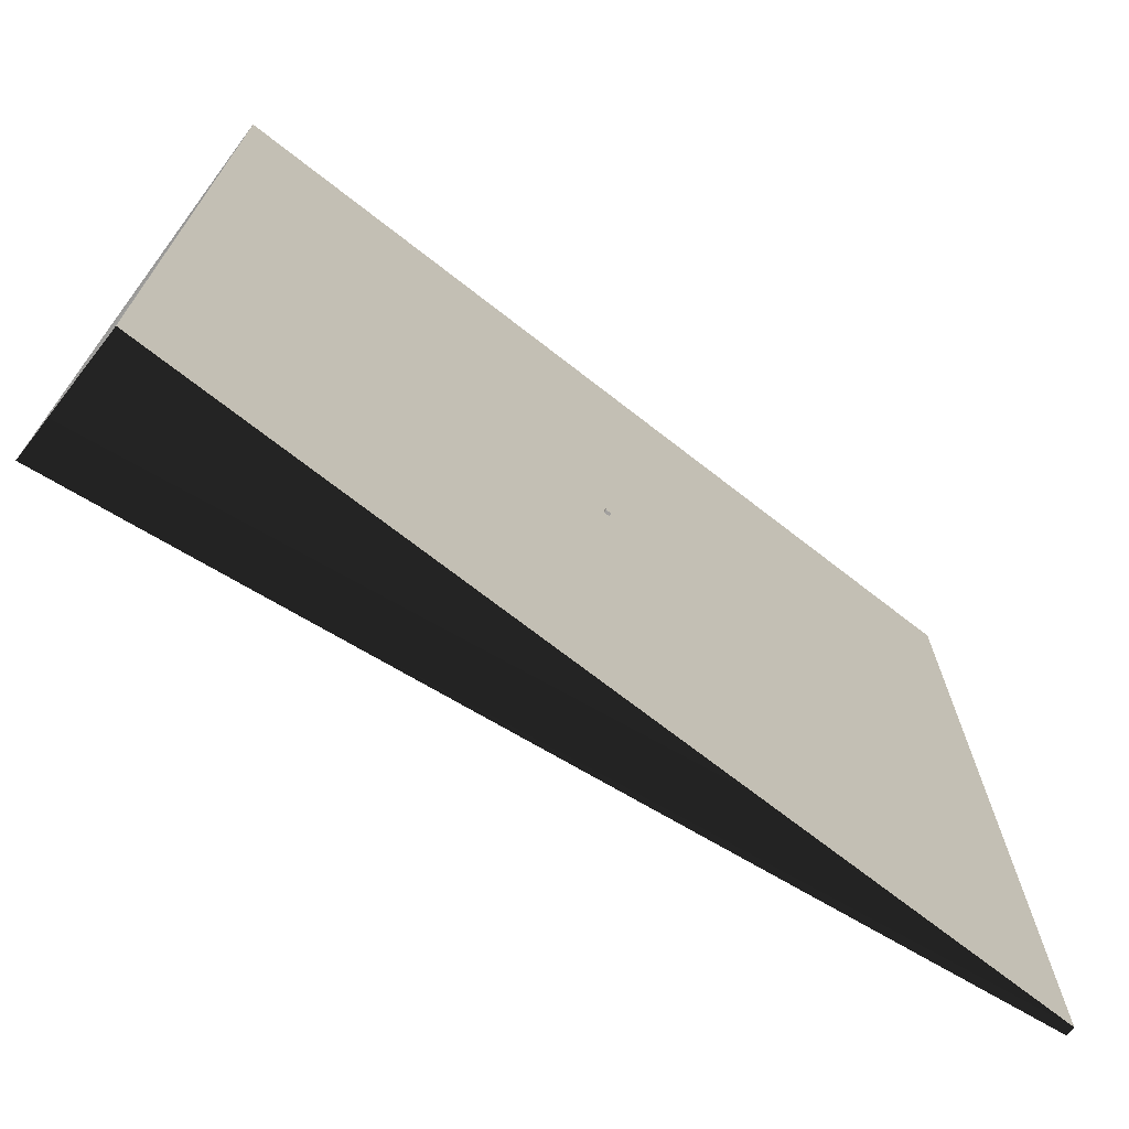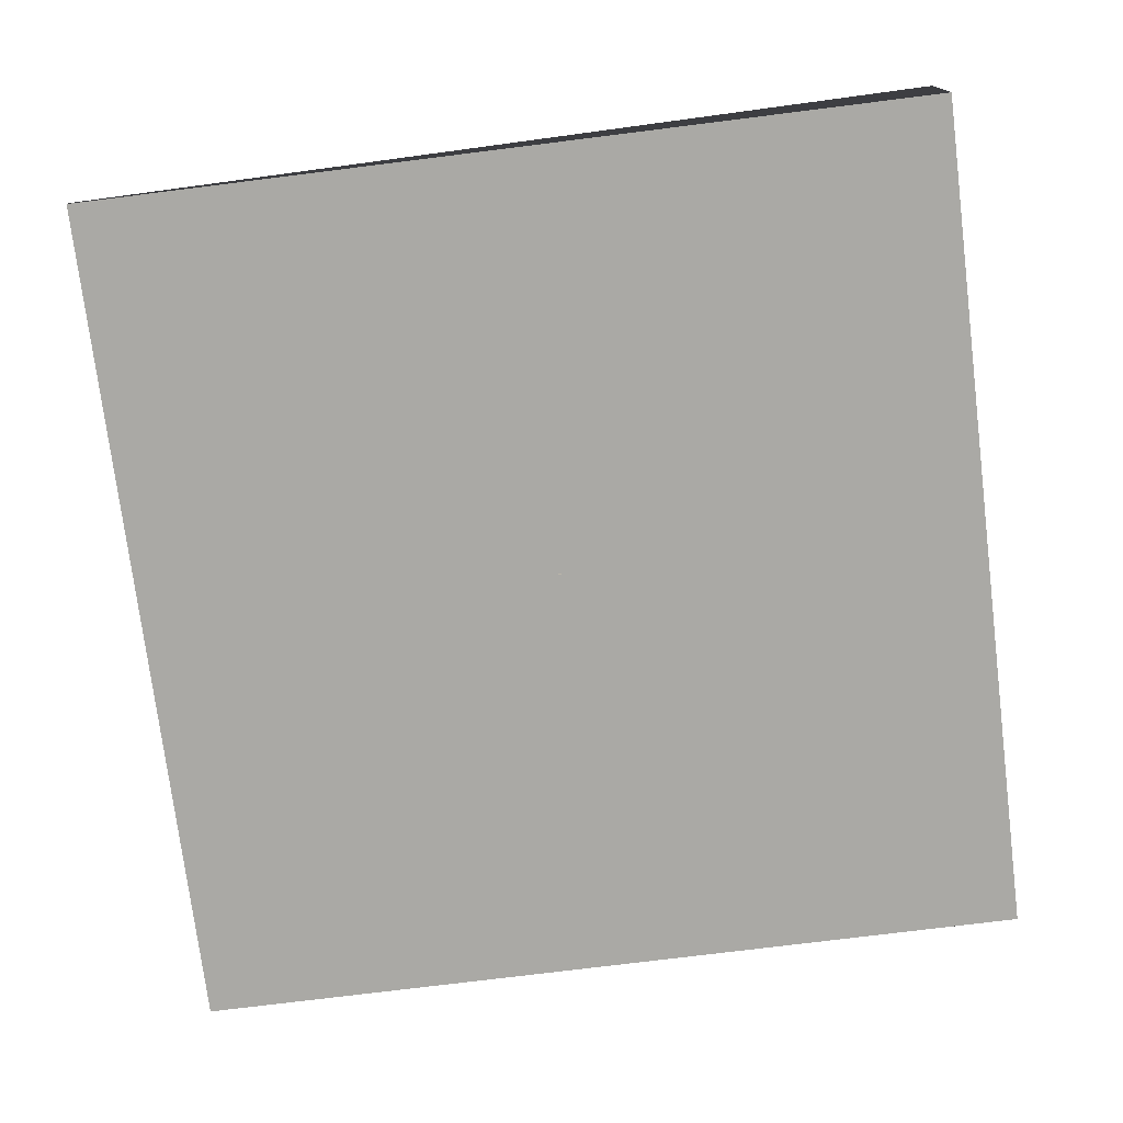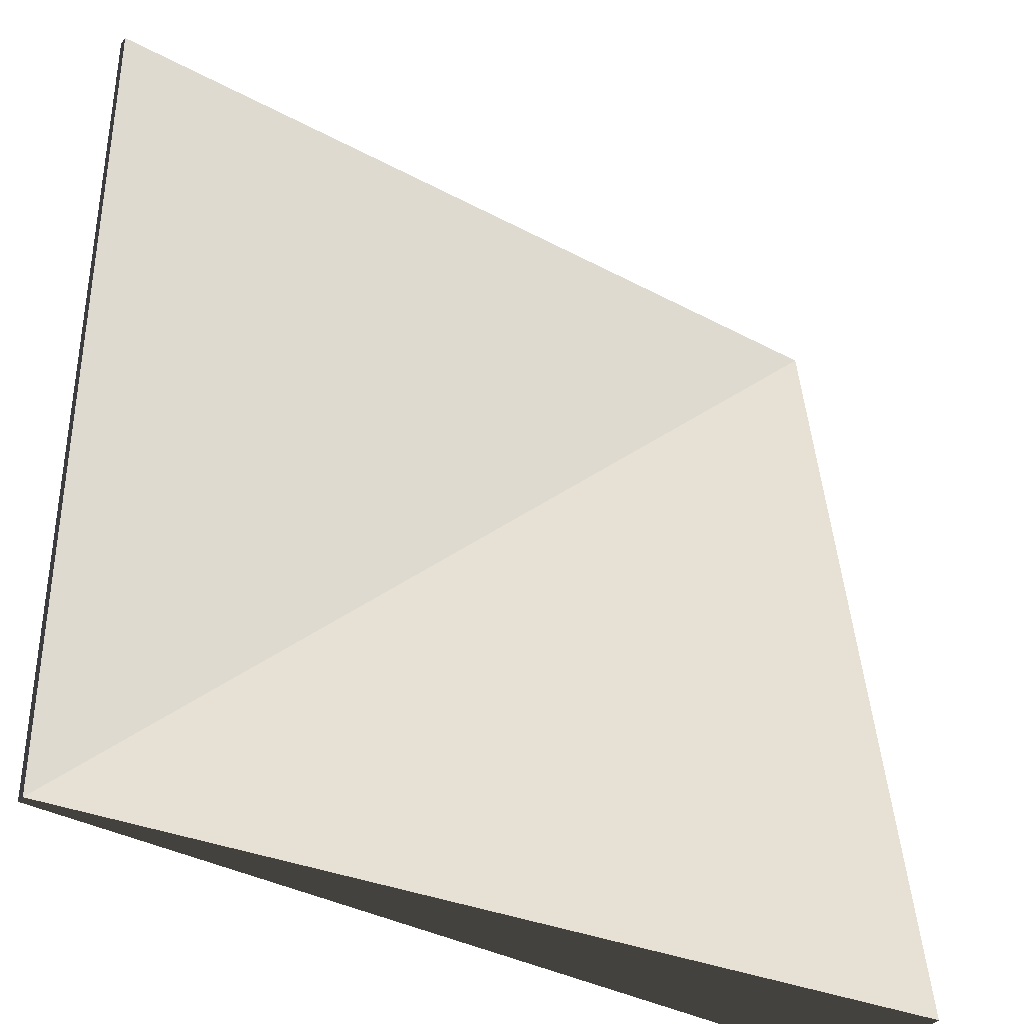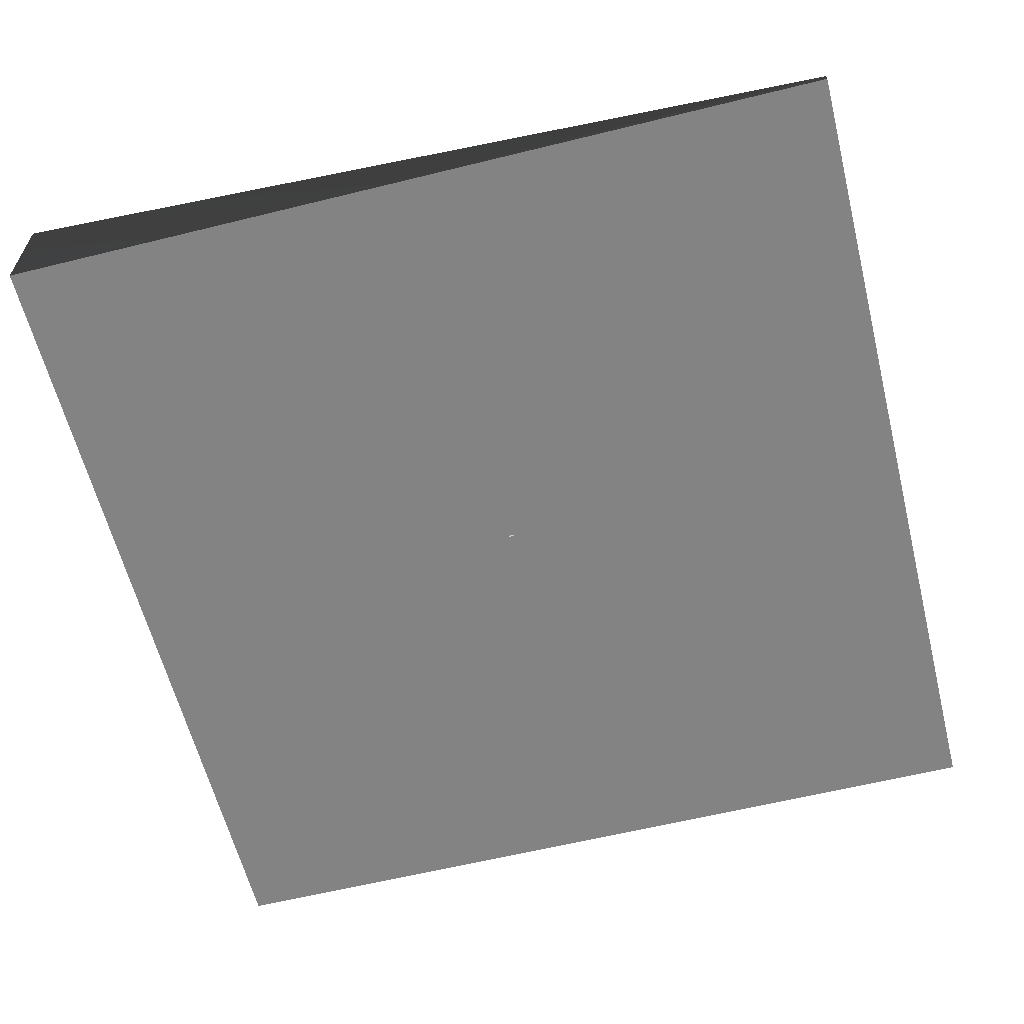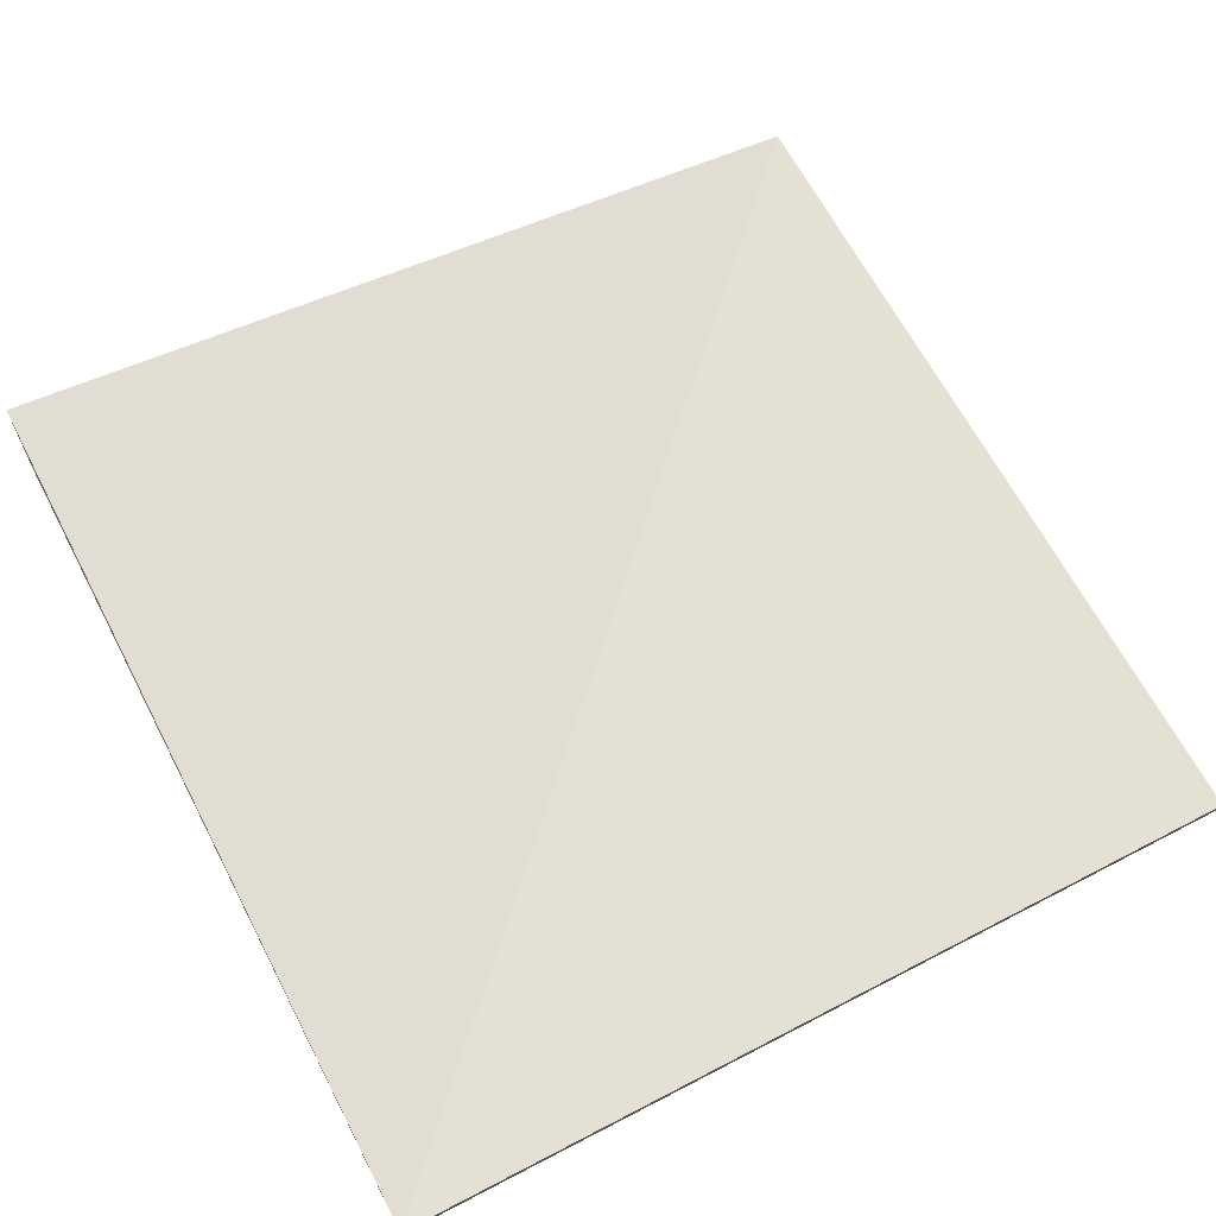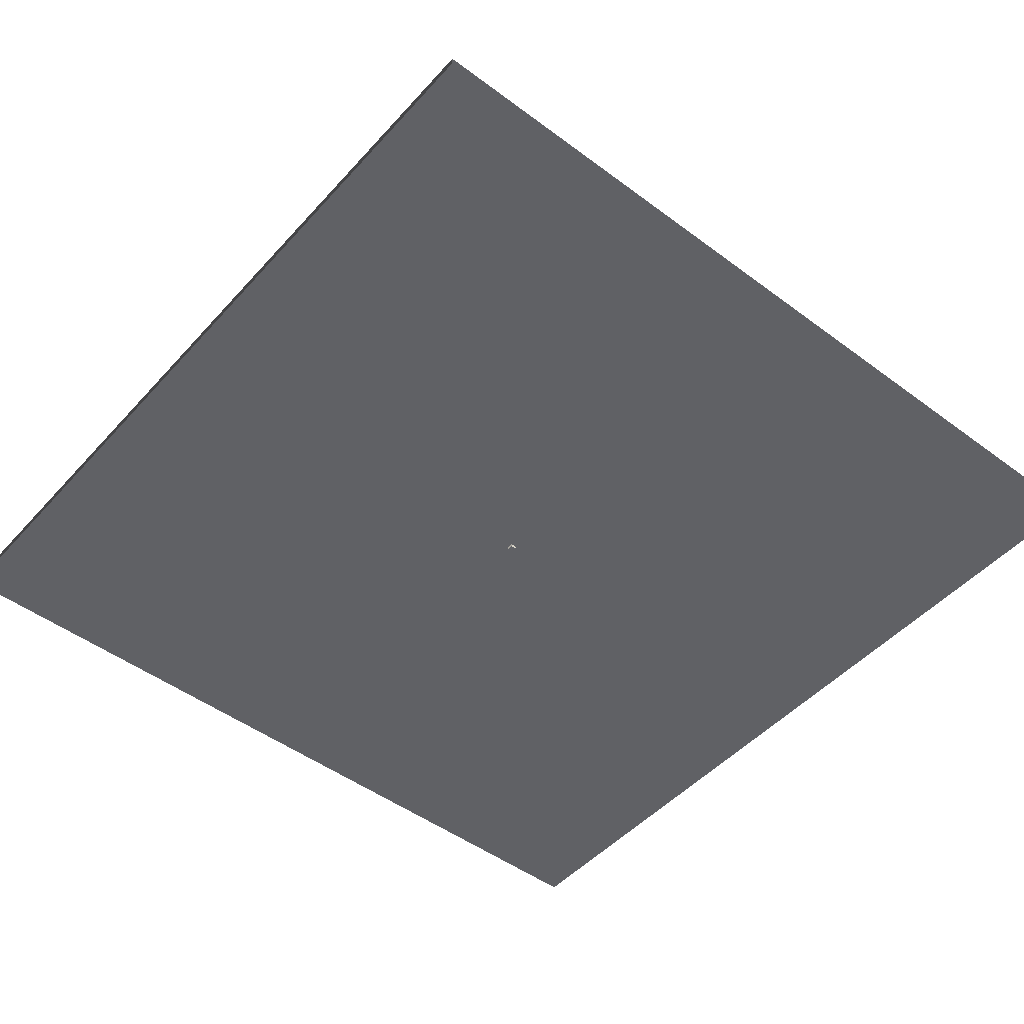
<metadata>
{"format":"obj","ext":"obj","renderer":"f3d","projection":"perspective","resolution":1024,"background":"white","views":[{"elev":-71.9,"azim":-37.9,"up":"+Z"},{"elev":-75.3,"azim":-172.9,"up":"+Y"},{"elev":-36.7,"azim":145.1,"up":"+Z"},{"elev":-61.2,"azim":-75.9,"up":"+Y"},{"elev":65.3,"azim":-27.6,"up":"+Y"},{"elev":-48.3,"azim":50.2,"up":"+Y"}]}
</metadata>
<code>
o Cube
v 1 1 -1
v 1 -1 -1
v 1 1 1
v 1 -1 1
v -1 1 -1
v -1 -1 -1
v -1 1 1
v -1 -1 1
f 5 3 1
f 3 8 4
f 7 6 8
f 2 8 6
f 1 4 2
f 5 2 6
f 5 7 3
f 3 7 8
f 7 5 6
f 2 4 8
f 1 3 4
f 5 1 2
o cube
v -150 2.2e-05 150
v 150 2.2e-05 150
v -150 -2.2e-05 -150
v 150 -2.2e-05 -150
v -150 3 150
v 150 3 150
v -150 41.86 -150
v 150 3 -150
f 9 11 12
f 12 10 9
f 13 14 16
f 16 15 13
f 9 10 14
f 14 13 9
f 10 12 16
f 16 14 10
f 12 11 15
f 15 16 12
f 11 9 13
f 13 15 11

</code>
